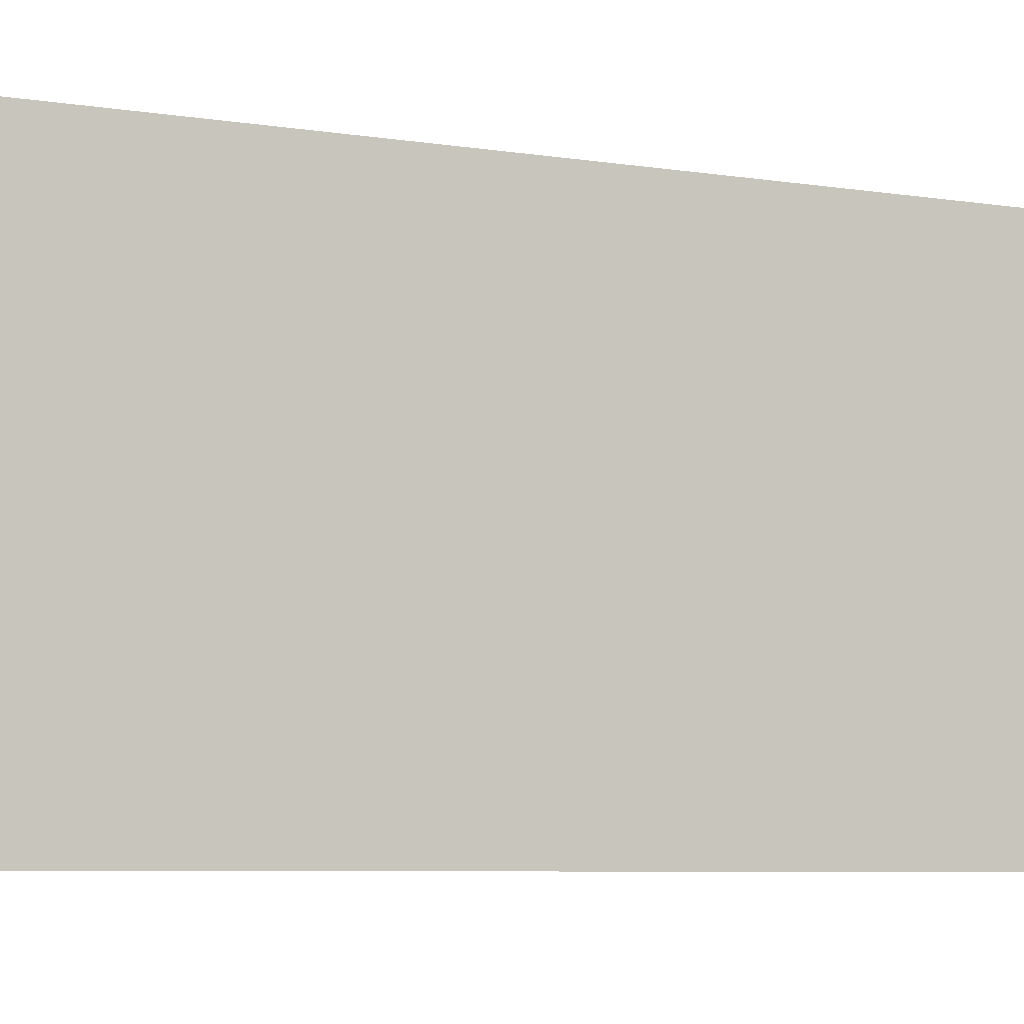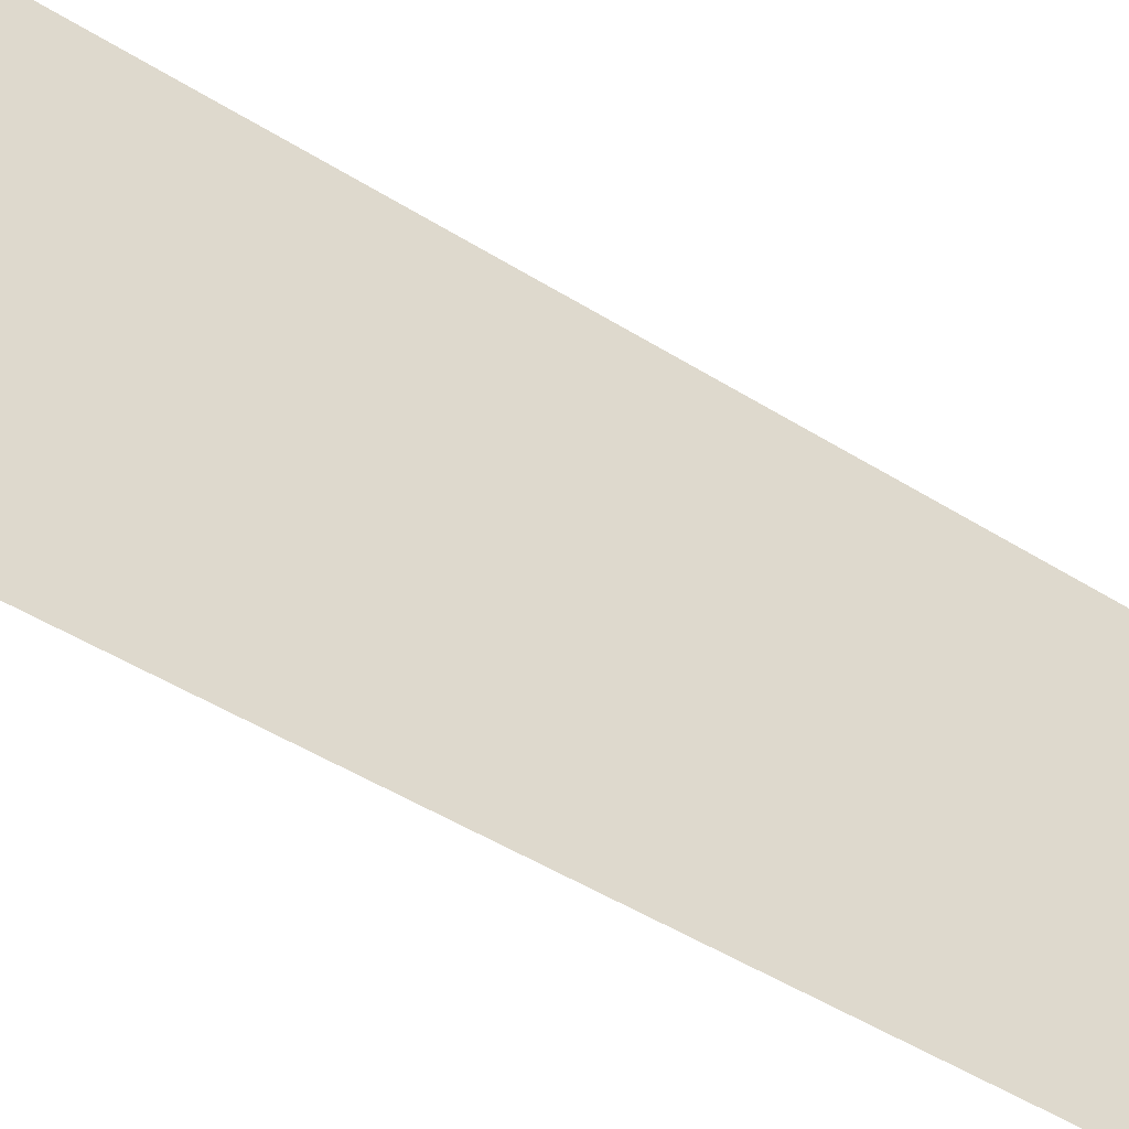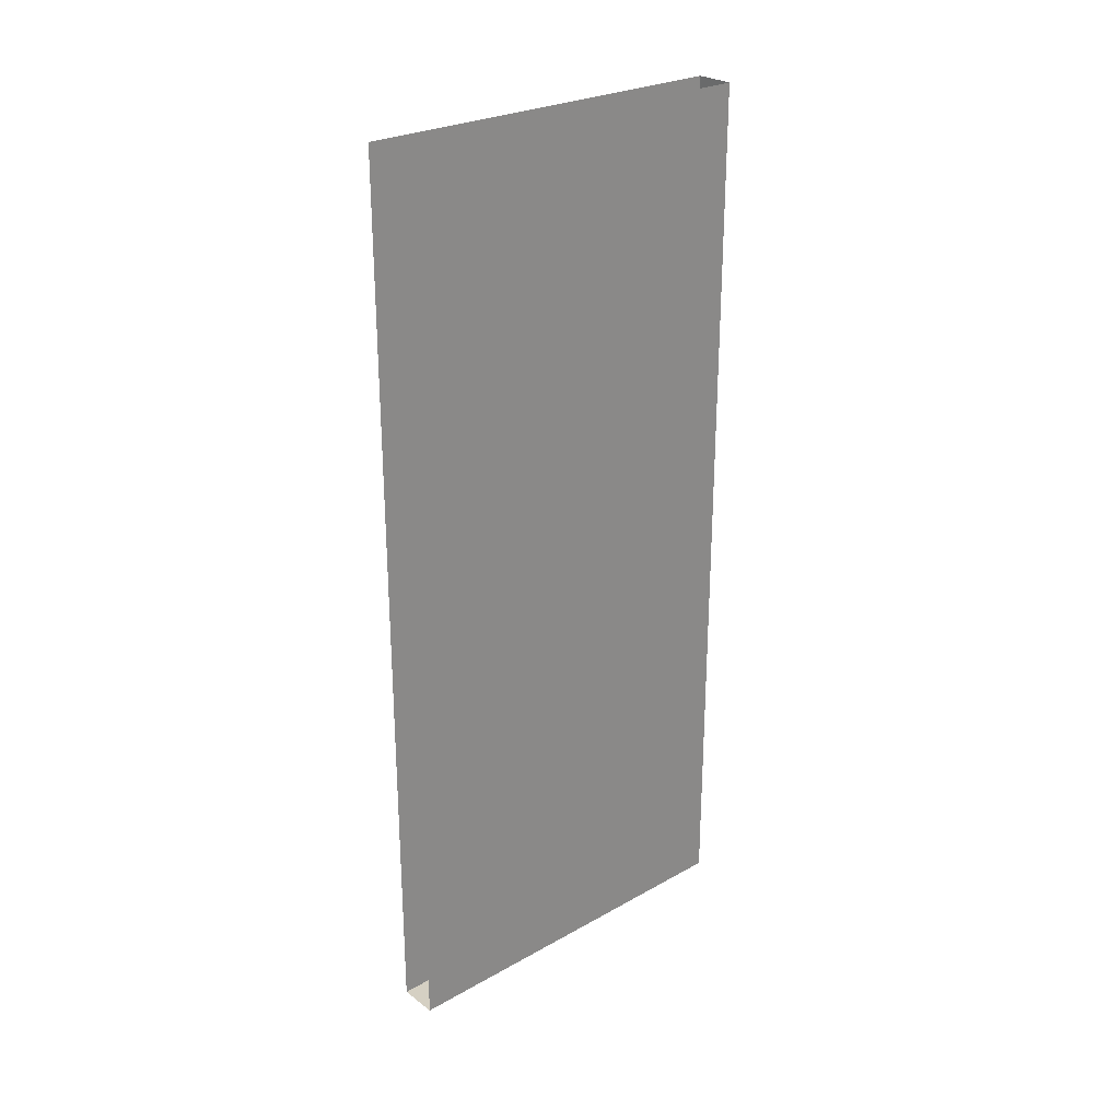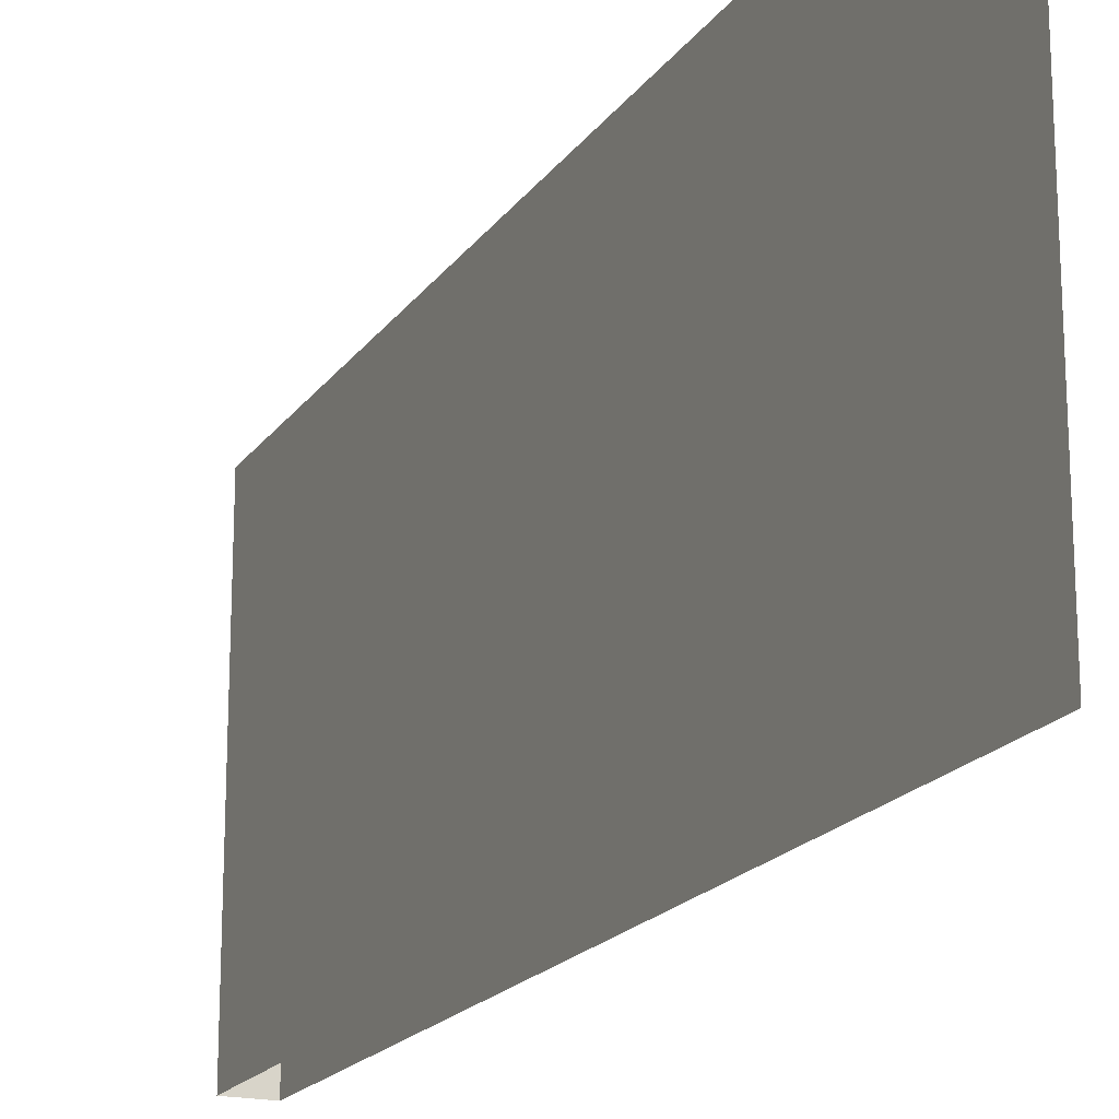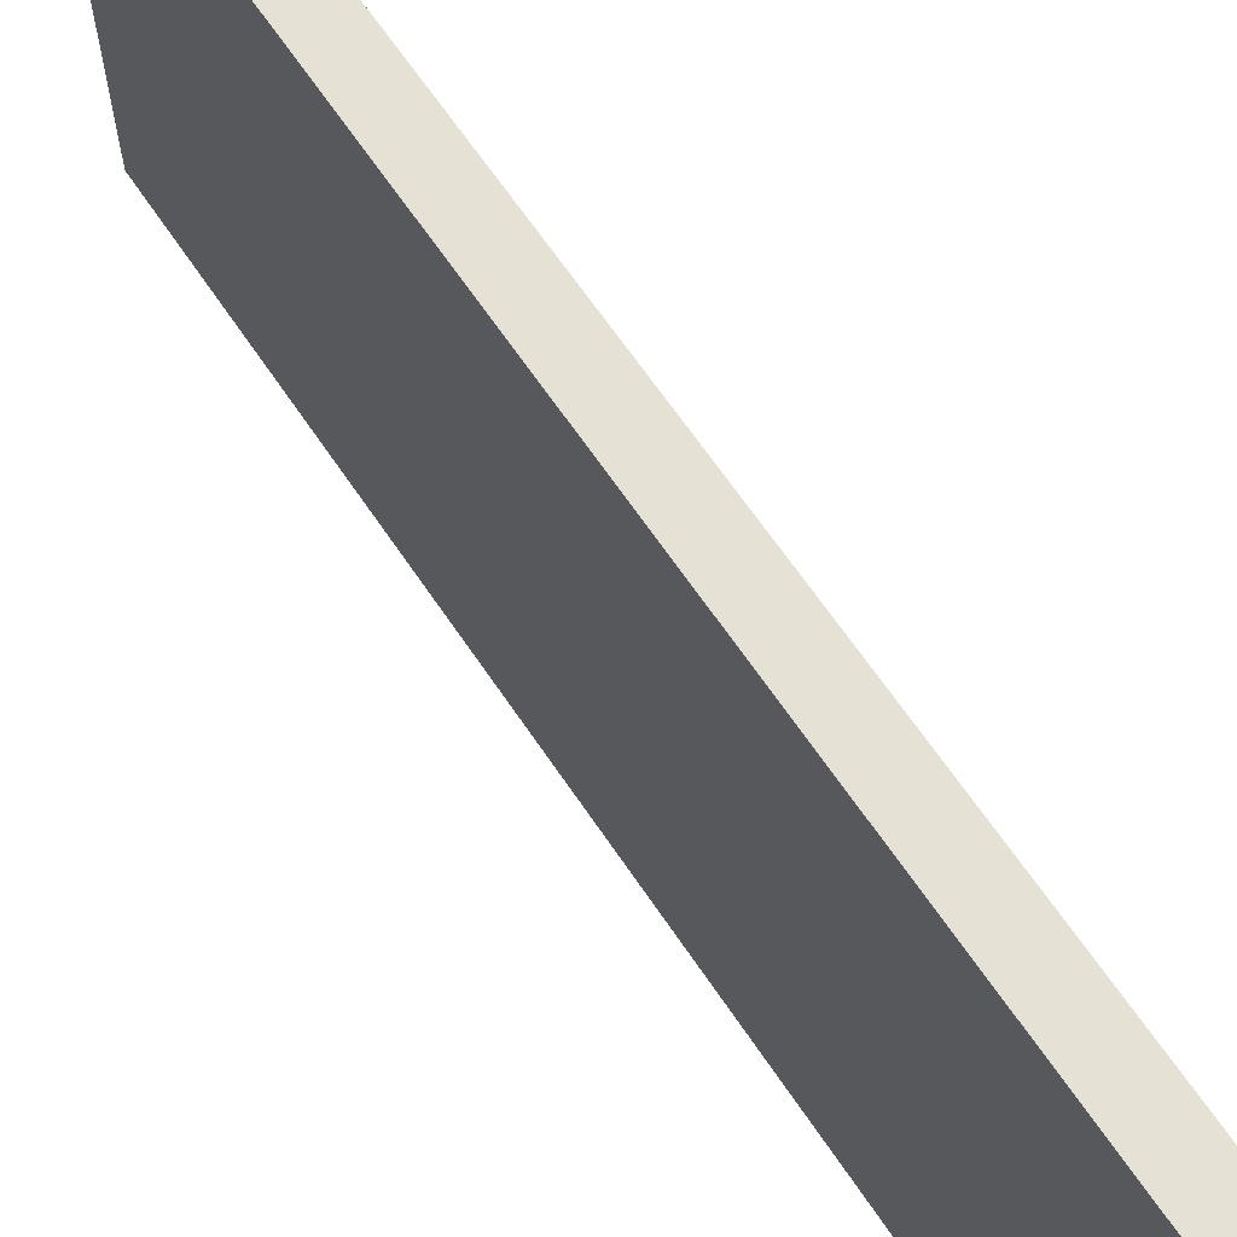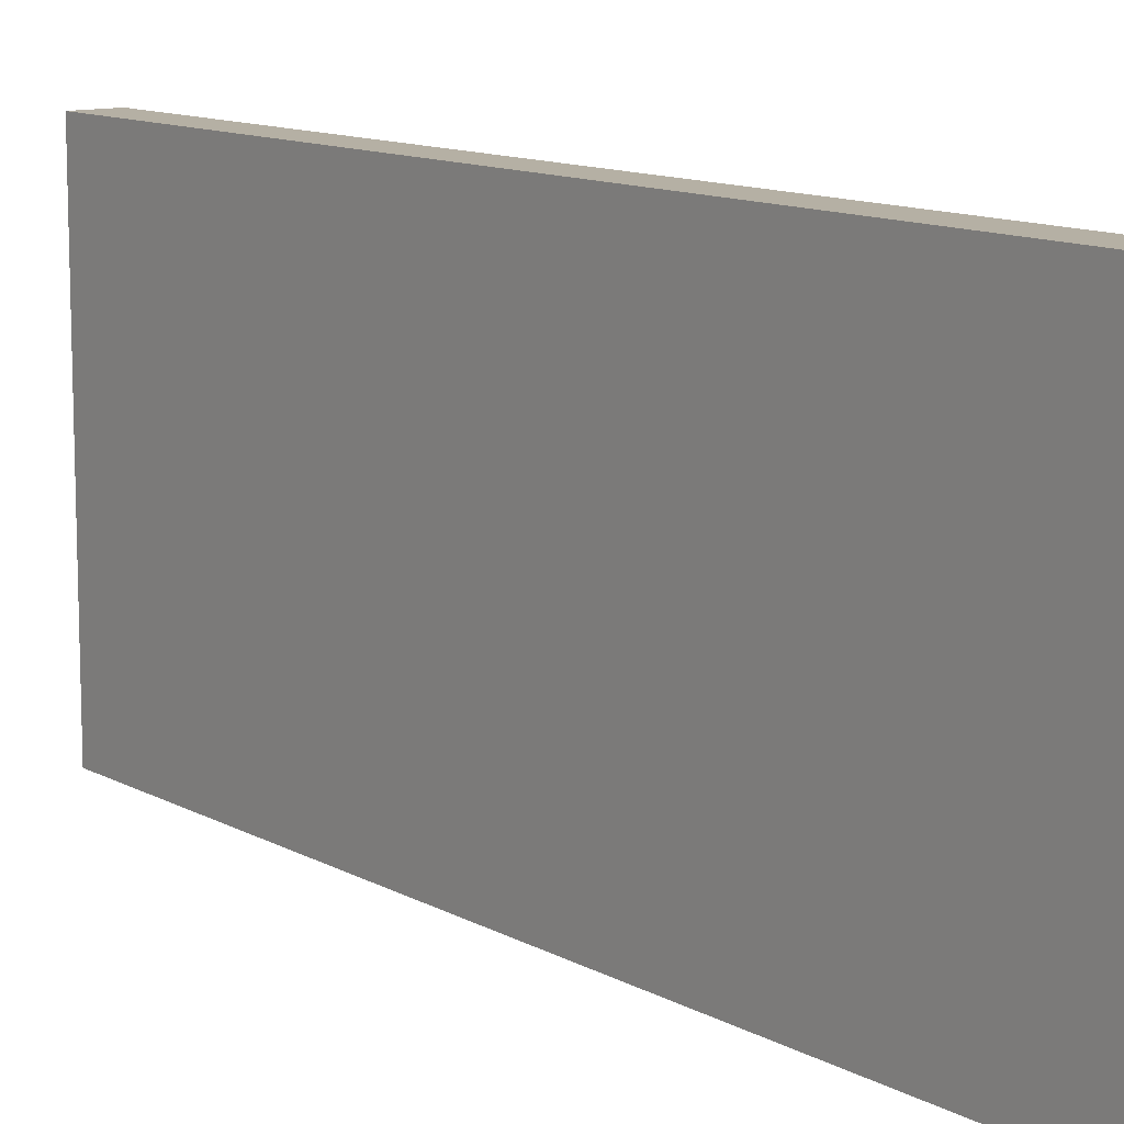
<metadata>
{"format":"obj","ext":"obj","renderer":"f3d","projection":"perspective","resolution":1024,"background":"white","views":[{"elev":-6.1,"azim":-117.4,"up":"+Y"},{"elev":-50.2,"azim":-124.3,"up":"+Y"},{"elev":26.3,"azim":48.6,"up":"+Z"},{"elev":-18.8,"azim":-24.2,"up":"+Y"},{"elev":64.3,"azim":146.3,"up":"+Y"},{"elev":11.6,"azim":-37.5,"up":"+Y"}]}
</metadata>
<code>
v  2539 129.9 -3699
v  2551 129.9 -3699
v  2551 129.9 -3967
v  2539 129.9 -3967
v  2551 11.81 -3699
v  2551 11.81 -3967
v  2539 11.81 -3967
v  2539 11.81 -3699
g Box011
f 1 2 3
f 3 4 1
f 5 6 3
f 3 2 5
f 6 7 4
f 4 3 6
f 7 8 1
f 1 4 7

</code>
